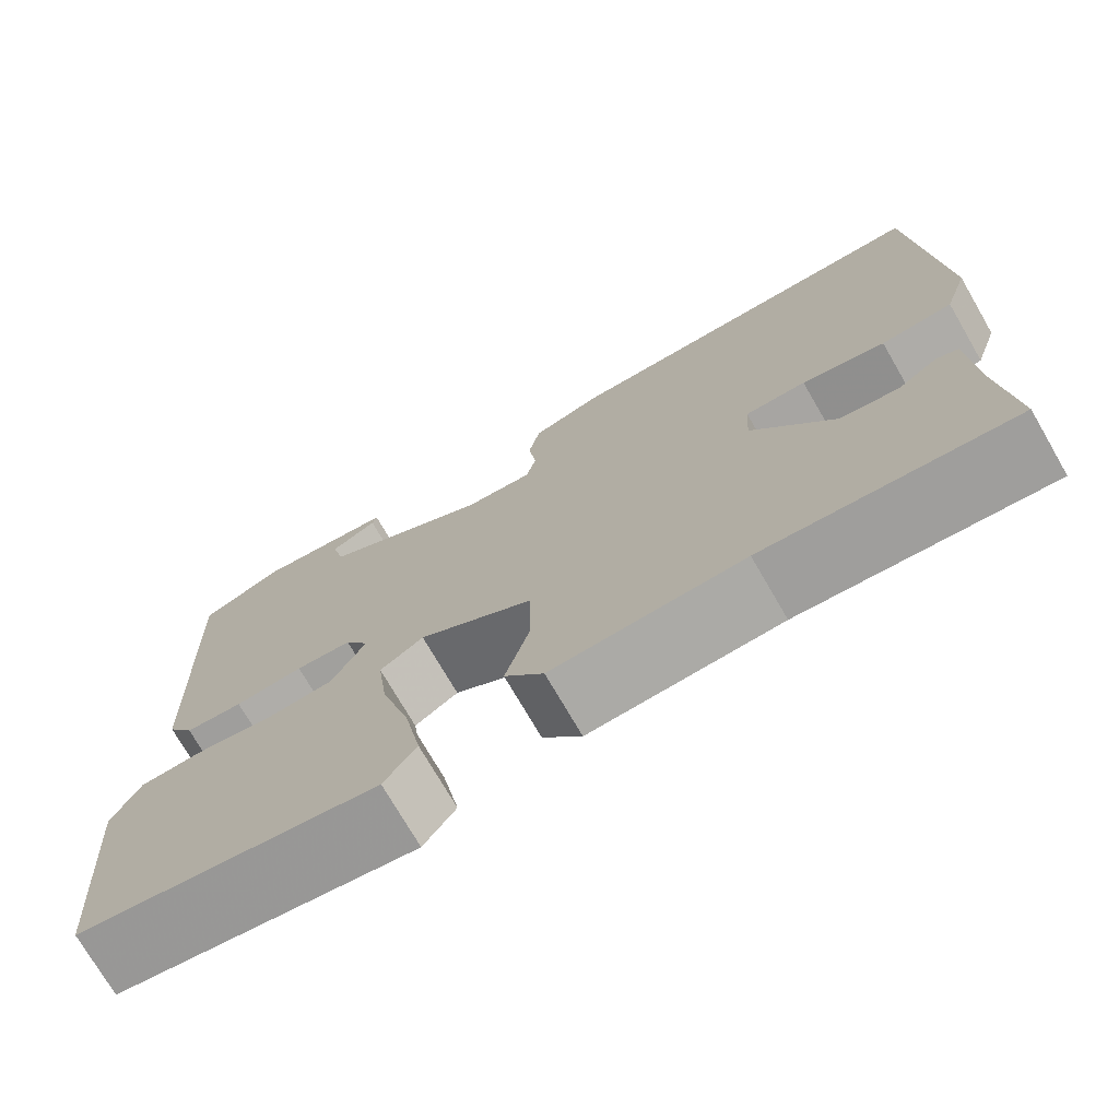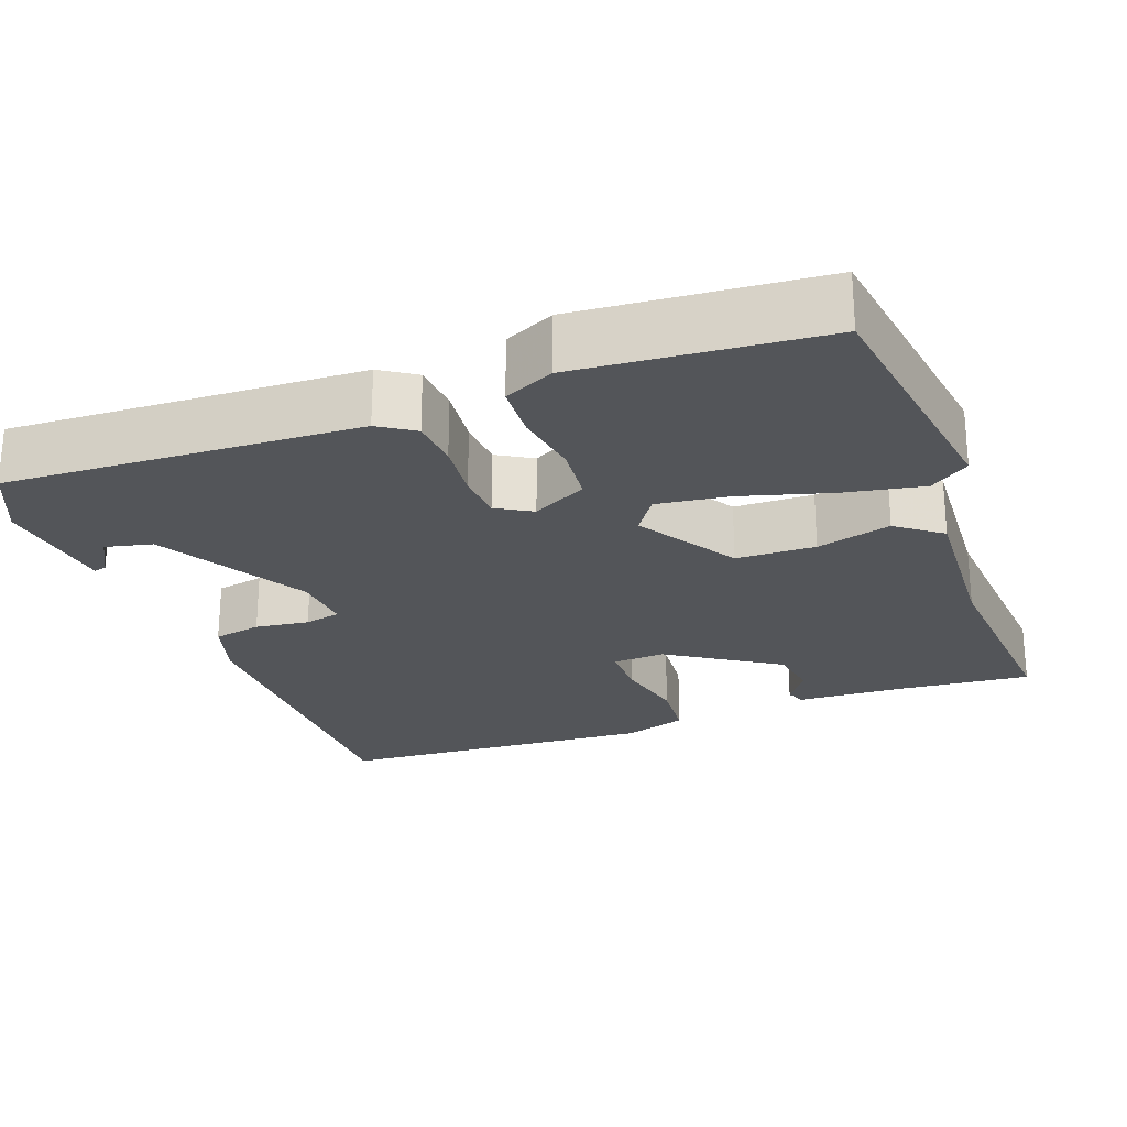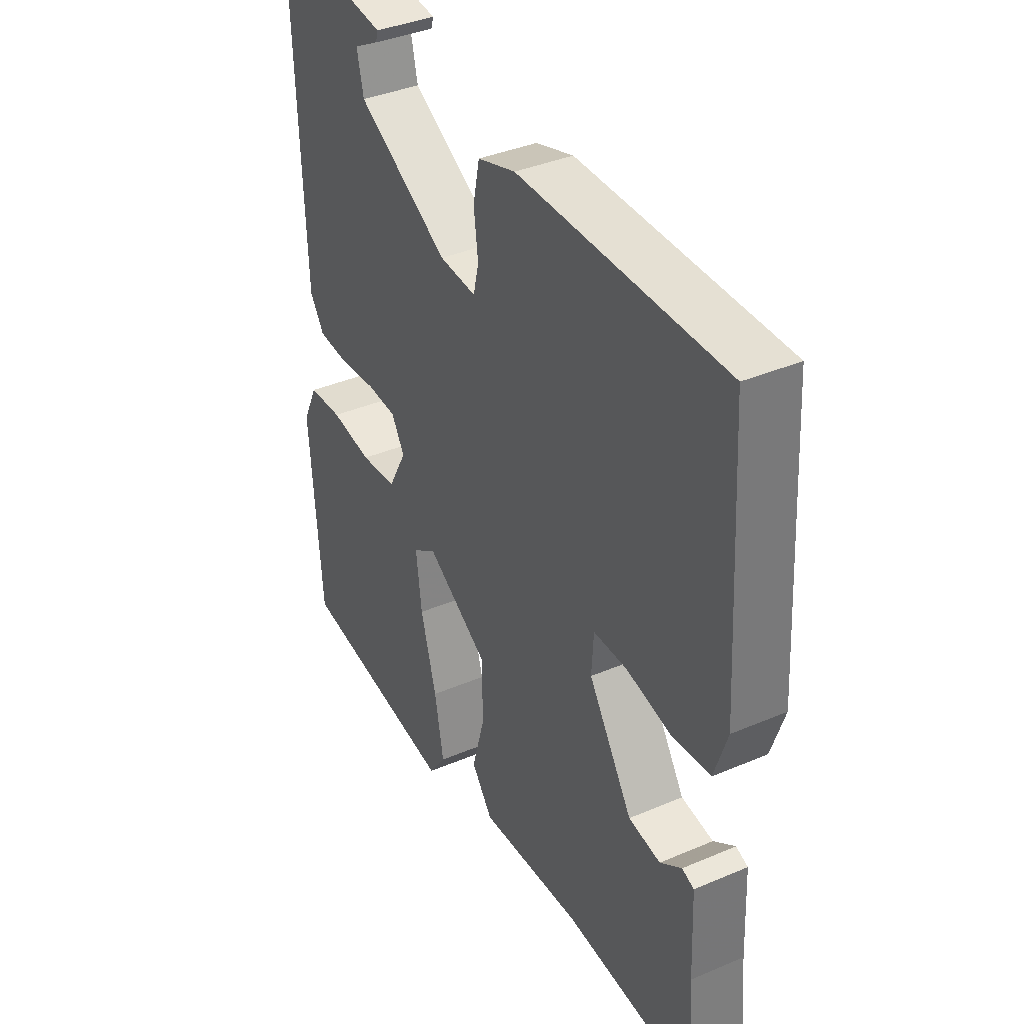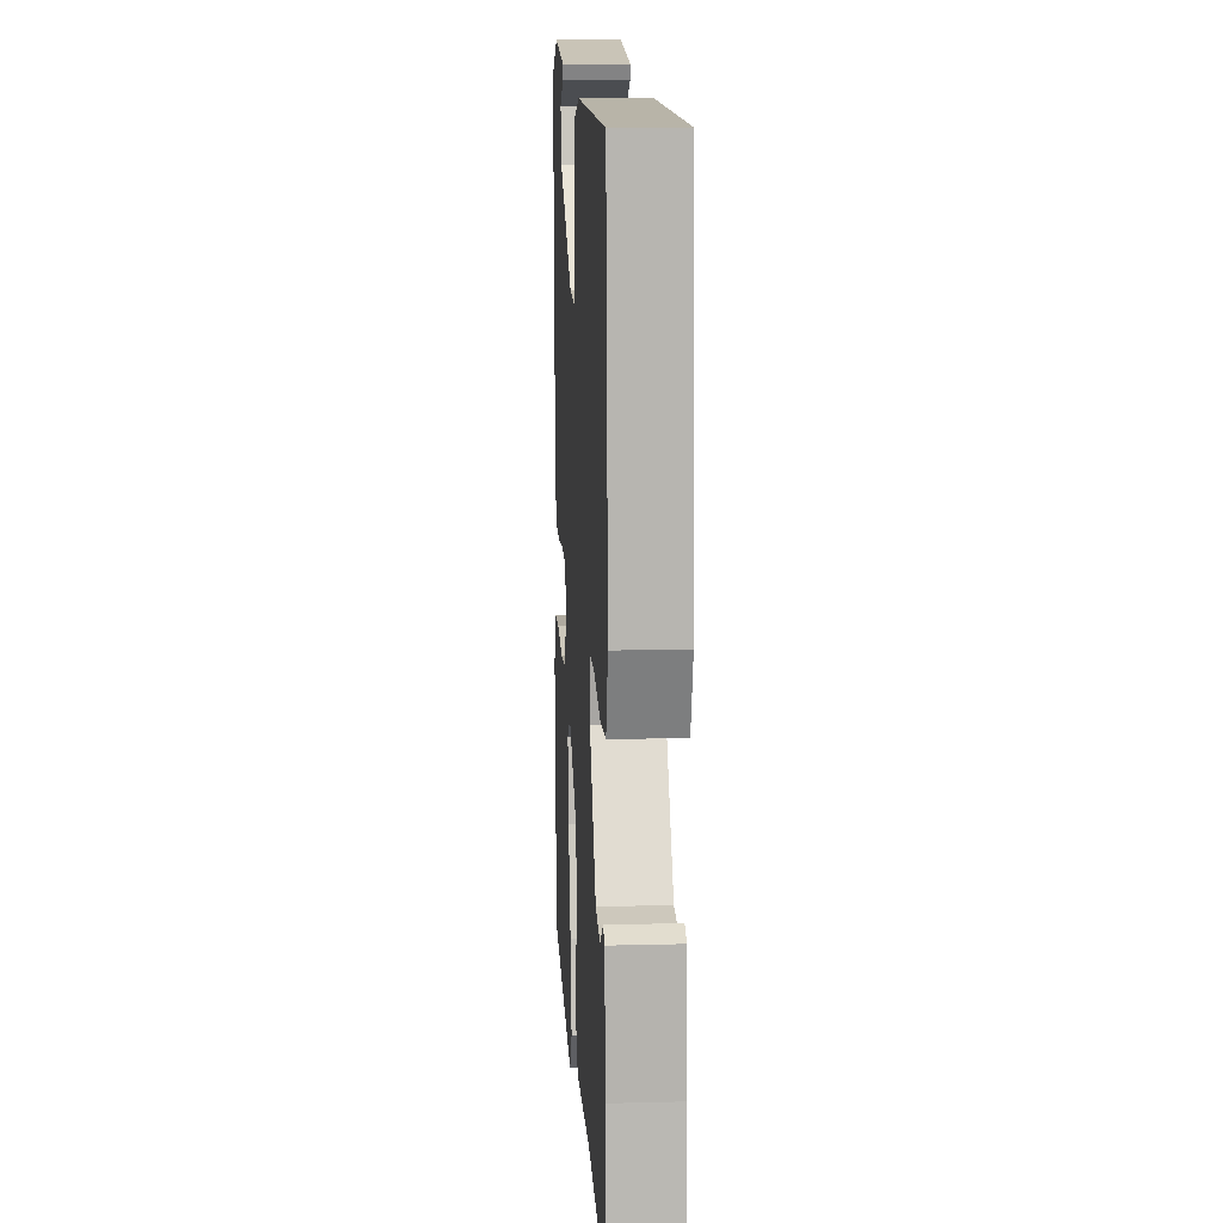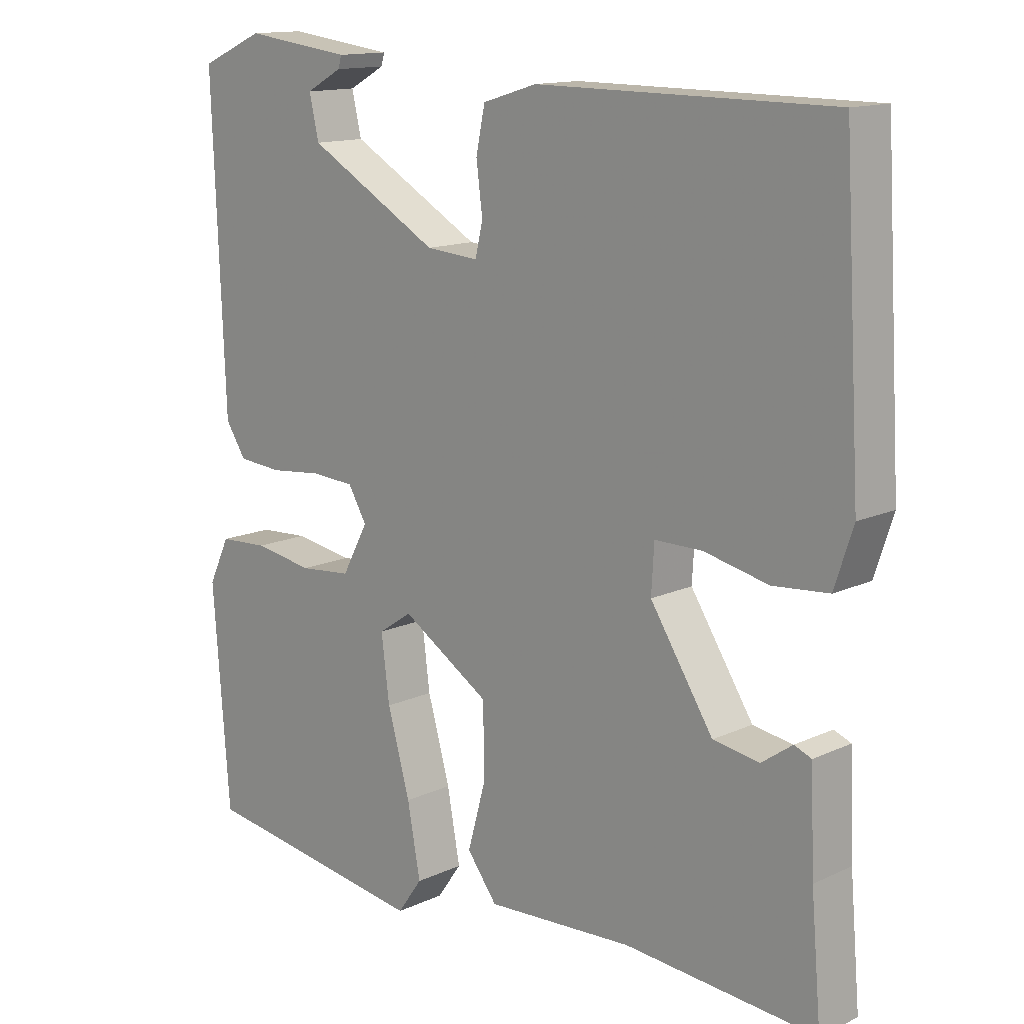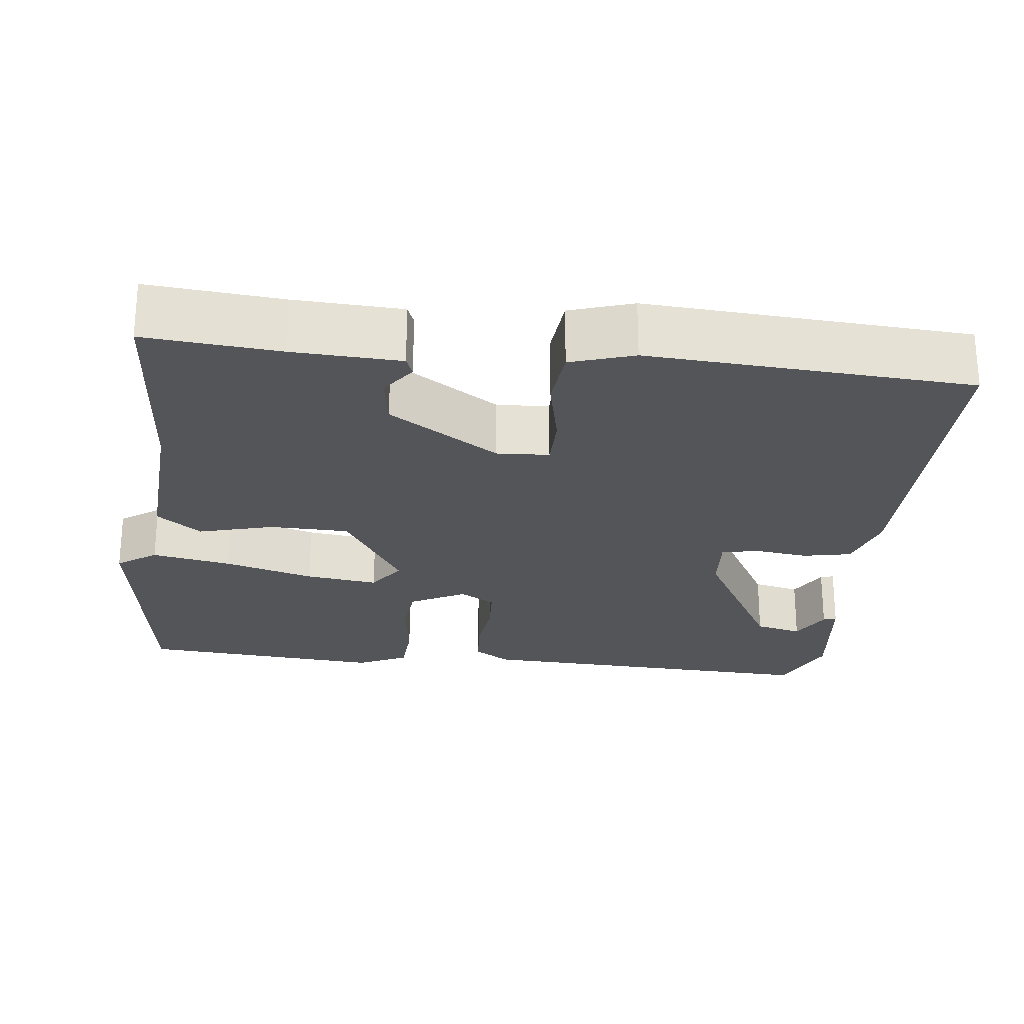
<metadata>
{"format":"obj","ext":"obj","renderer":"f3d","projection":"perspective","resolution":1024,"background":"white","views":[{"elev":-73.9,"azim":-149.9,"up":"+Z"},{"elev":-24.5,"azim":110.1,"up":"+Y"},{"elev":37.8,"azim":-118.6,"up":"+Z"},{"elev":12.7,"azim":-93.5,"up":"+Z"},{"elev":13.8,"azim":-135.8,"up":"+Z"},{"elev":-24.8,"azim":-96.8,"up":"+Y"}]}
</metadata>
<code>
v 0.5 0.07 0.5
v 0.482 0.07 0.042
v 0.452 0.07 -0.004
v 0.387 0.07 -0.009
v 0.31 0.07 -0.001
v 0.247 0.07 -0.005
v 0.22 0.07 -0.051
v 0.258 0.07 -0.122
v 0.334 0.07 -0.129
v 0.421 0.07 -0.115
v 0.493 0.07 -0.119
v 0.524 0.07 -0.184
v 0.5 0.07 -0.5
v 0.164 0.07 -0.549
v 0.128 0.07 -0.498
v 0.147 0.07 -0.395
v 0.18 0.07 -0.278
v 0.192 0.07 -0.184
v 0.143 0.07 -0.151
v 0.014 0.07 -0.232
v 0.012 0.07 -0.335
v 0.039 0.07 -0.432
v -0.005 0.07 -0.49
v -0.22 0.07 -0.478
v -0.5 0.07 -0.5
v -0.485 0.07 -0.326
v -0.479 0.07 -0.186
v -0.454 0.07 -0.176
v -0.409 0.07 -0.208
v -0.342 0.07 -0.197
v -0.25 0.07 -0.054
v -0.254 0.07 0.014
v -0.323 0.07 0.014
v -0.417 0.07 -0.007
v -0.498 0.07 0
v -0.525 0.07 0.082
v -0.5 0.07 0.5
v -0.07 0.07 0.502
v 0.009 0.07 0.478
v 0.022 0.07 0.415
v 0.013 0.07 0.345
v 0.024 0.07 0.298
v 0.101 0.07 0.304
v 0.294 0.07 0.414
v 0.308 0.07 0.475
v 0.255 0.07 0.504
v 0.25 0.07 0.521
v 0.407 0.07 0.541
v 0.5 0 0.5
v 0.482 0 0.042
v 0.452 0 -0.004
v 0.387 0 -0.009
v 0.31 0 -0.001
v 0.247 0 -0.005
v 0.22 0 -0.051
v 0.258 0 -0.122
v 0.334 0 -0.129
v 0.421 0 -0.115
v 0.493 0 -0.119
v 0.524 0 -0.184
v 0.5 0 -0.5
v 0.164 0 -0.549
v 0.128 0 -0.498
v 0.147 0 -0.395
v 0.18 0 -0.278
v 0.192 0 -0.184
v 0.143 0 -0.151
v 0.014 0 -0.232
v 0.012 0 -0.335
v 0.039 0 -0.432
v -0.005 0 -0.49
v -0.22 0 -0.478
v -0.5 0 -0.5
v -0.485 0 -0.326
v -0.479 0 -0.186
v -0.454 0 -0.176
v -0.409 0 -0.208
v -0.342 0 -0.197
v -0.25 0 -0.054
v -0.254 0 0.014
v -0.323 0 0.014
v -0.417 0 -0.007
v -0.498 0 0
v -0.525 0 0.082
v -0.5 0 0.5
v -0.07 0 0.502
v 0.009 0 0.478
v 0.022 0 0.415
v 0.013 0 0.345
v 0.024 0 0.298
v 0.101 0 0.304
v 0.294 0 0.414
v 0.308 0 0.475
v 0.255 0 0.504
v 0.25 0 0.521
v 0.407 0 0.541
f 47 48 1
f 46 47 1
f 45 46 1
f 3 4 5
f 2 3 5
f 1 2 5
f 45 1 5
f 44 45 5
f 43 44 5 6
f 42 43 6 7
f 39 40 41
f 38 39 41
f 37 38 41
f 36 37 41
f 35 36 41
f 34 35 41
f 33 34 41
f 32 33 41 42
f 42 7 8
f 32 42 8
f 31 32 8
f 26 27 28 29
f 26 29 30
f 25 26 30
f 24 25 30
f 24 30 31
f 23 24 31
f 22 23 31
f 21 22 31
f 15 16 17
f 14 15 17
f 13 14 17
f 12 13 17
f 11 12 17
f 10 11 17
f 9 10 17
f 8 9 17 18
f 20 21 31
f 19 20 31
f 19 31 8
f 8 18 19
f 49 96 95
f 49 95 94
f 49 94 93
f 53 52 51
f 53 51 50
f 53 50 49
f 53 49 93
f 53 93 92
f 54 53 92 91
f 55 54 91 90
f 89 88 87
f 89 87 86
f 89 86 85
f 89 85 84
f 89 84 83
f 89 83 82
f 89 82 81
f 90 89 81 80
f 56 55 90
f 56 90 80
f 56 80 79
f 77 76 75 74
f 78 77 74
f 78 74 73
f 78 73 72
f 79 78 72
f 79 72 71
f 79 71 70
f 79 70 69
f 65 64 63
f 65 63 62
f 65 62 61
f 65 61 60
f 65 60 59
f 65 59 58
f 65 58 57
f 66 65 57 56
f 79 69 68
f 79 68 67
f 56 79 67
f 67 66 56
f 1 49 50 2
f 2 50 51 3
f 3 51 52 4
f 4 52 53 5
f 5 53 54 6
f 6 54 55 7
f 7 55 56 8
f 8 56 57 9
f 9 57 58 10
f 10 58 59 11
f 11 59 60 12
f 12 60 61 13
f 13 61 62 14
f 14 62 63 15
f 15 63 64 16
f 16 64 65 17
f 17 65 66 18
f 18 66 67 19
f 19 67 68 20
f 20 68 69 21
f 21 69 70 22
f 22 70 71 23
f 23 71 72 24
f 24 72 73 25
f 25 73 74 26
f 26 74 75 27
f 27 75 76 28
f 28 76 77 29
f 29 77 78 30
f 30 78 79 31
f 31 79 80 32
f 32 80 81 33
f 33 81 82 34
f 34 82 83 35
f 35 83 84 36
f 36 84 85 37
f 37 85 86 38
f 38 86 87 39
f 39 87 88 40
f 40 88 89 41
f 41 89 90 42
f 42 90 91 43
f 43 91 92 44
f 44 92 93 45
f 45 93 94 46
f 46 94 95 47
f 47 95 96 48
f 48 96 49 1

</code>
